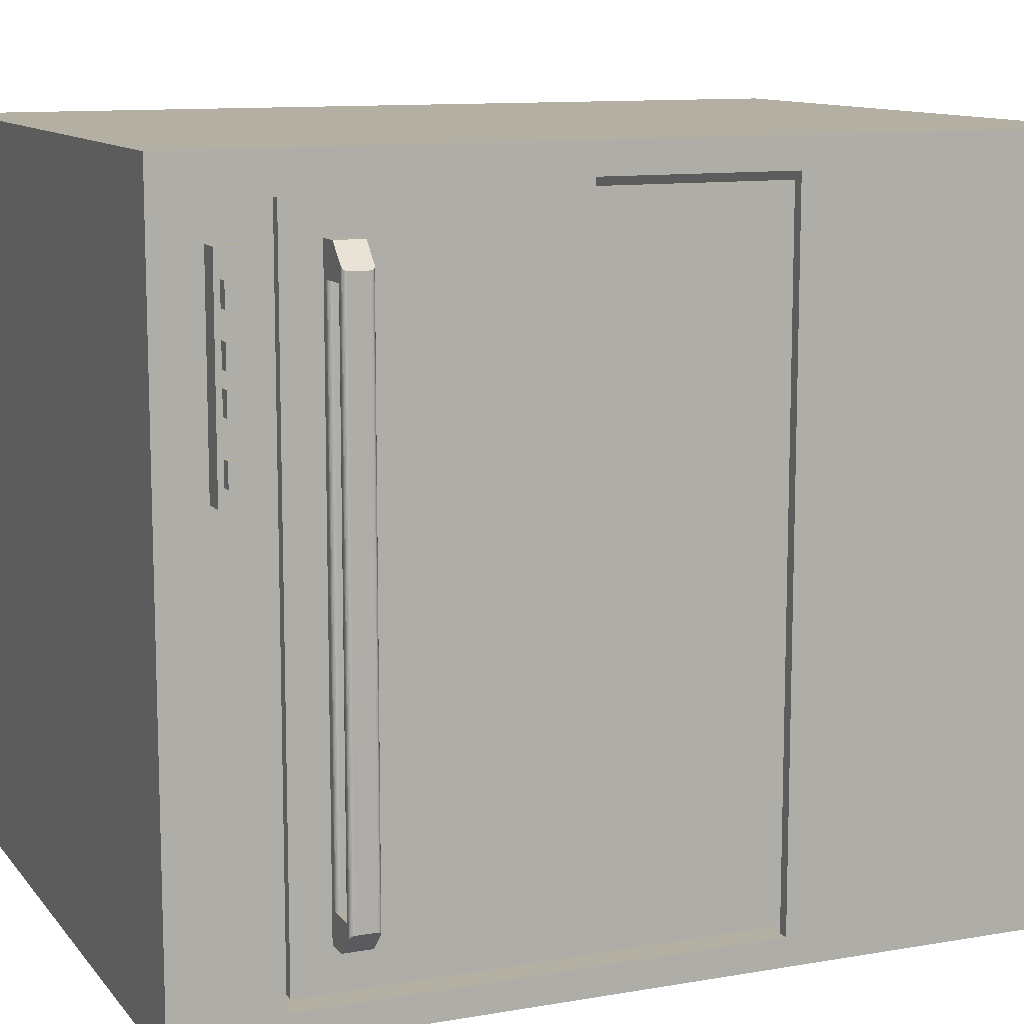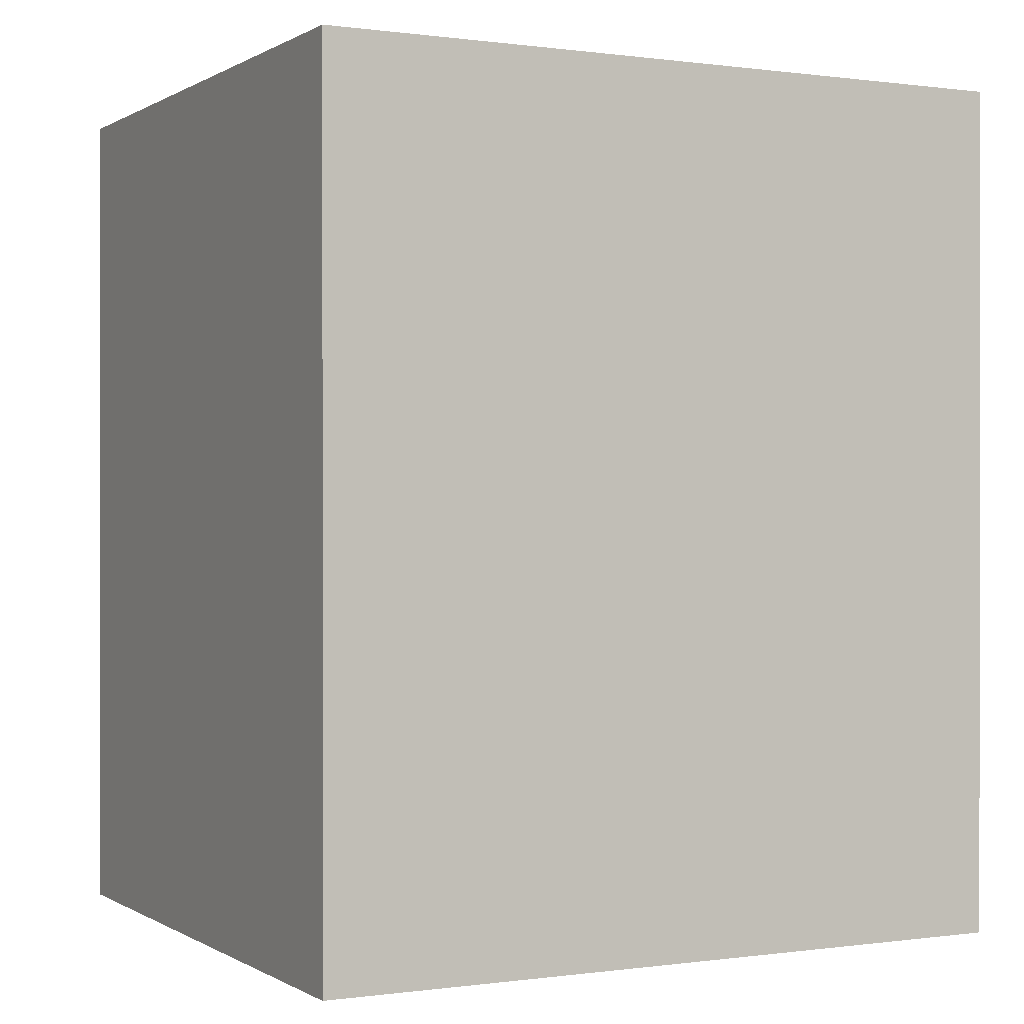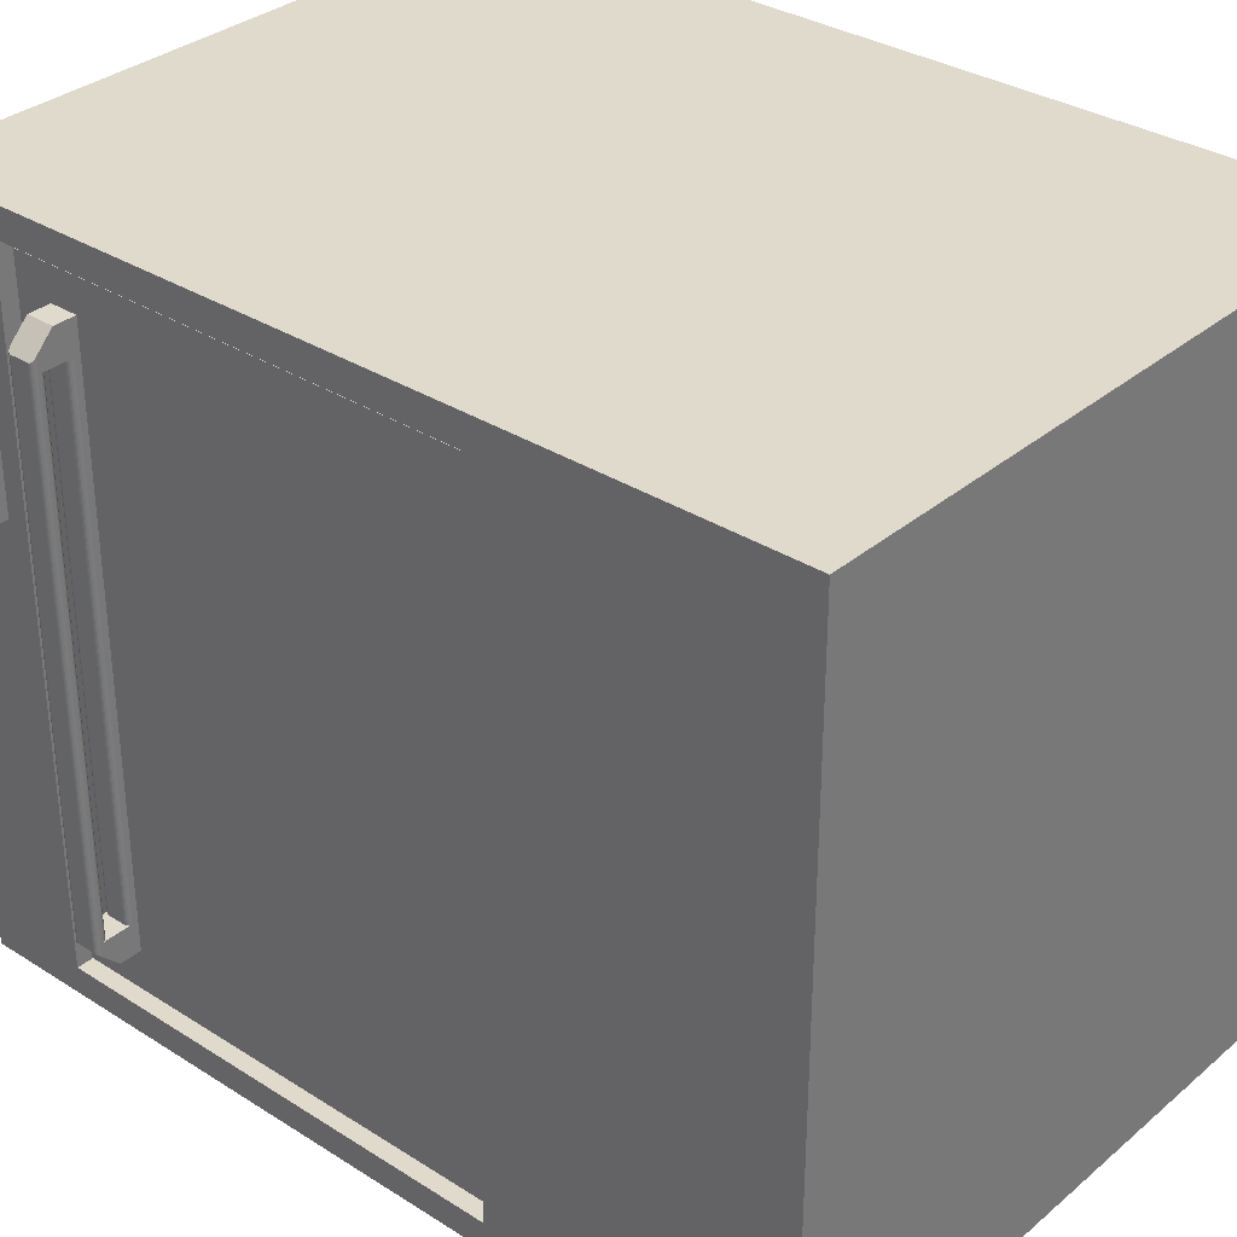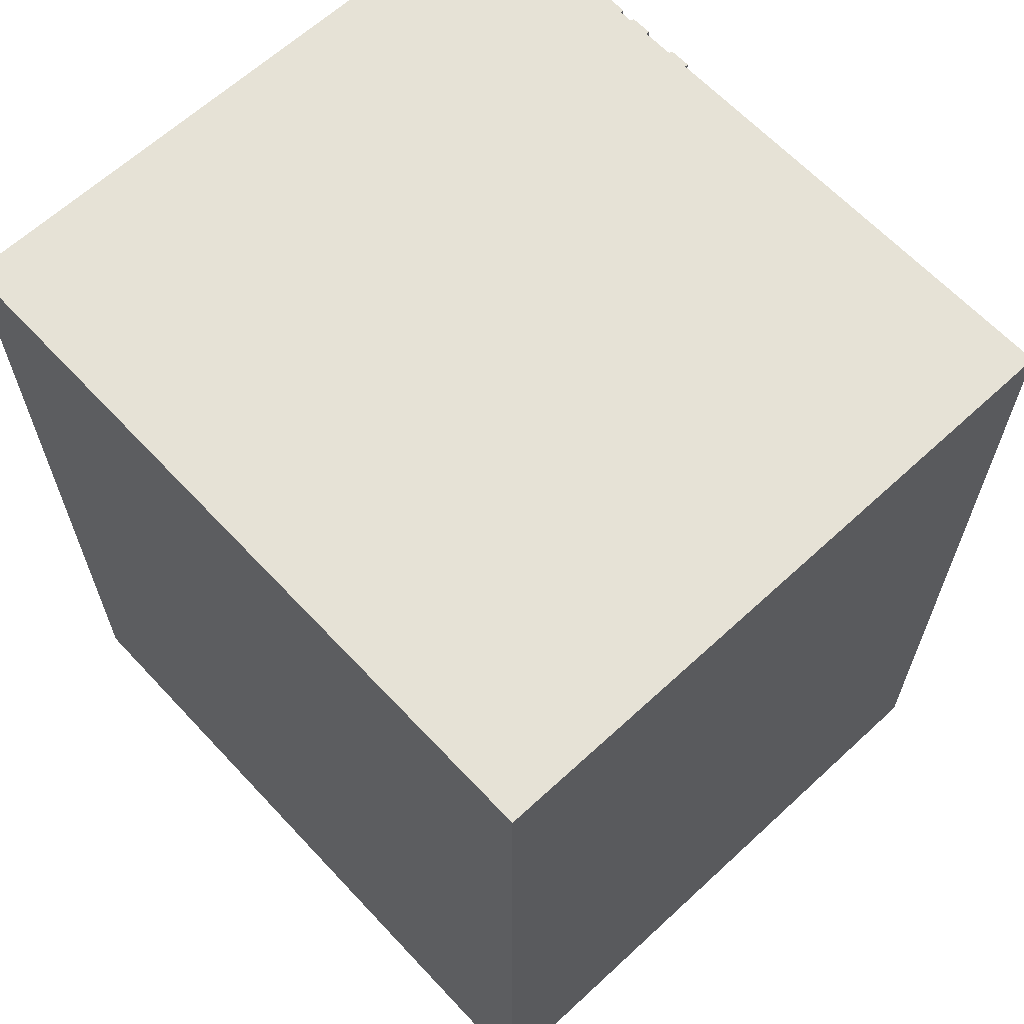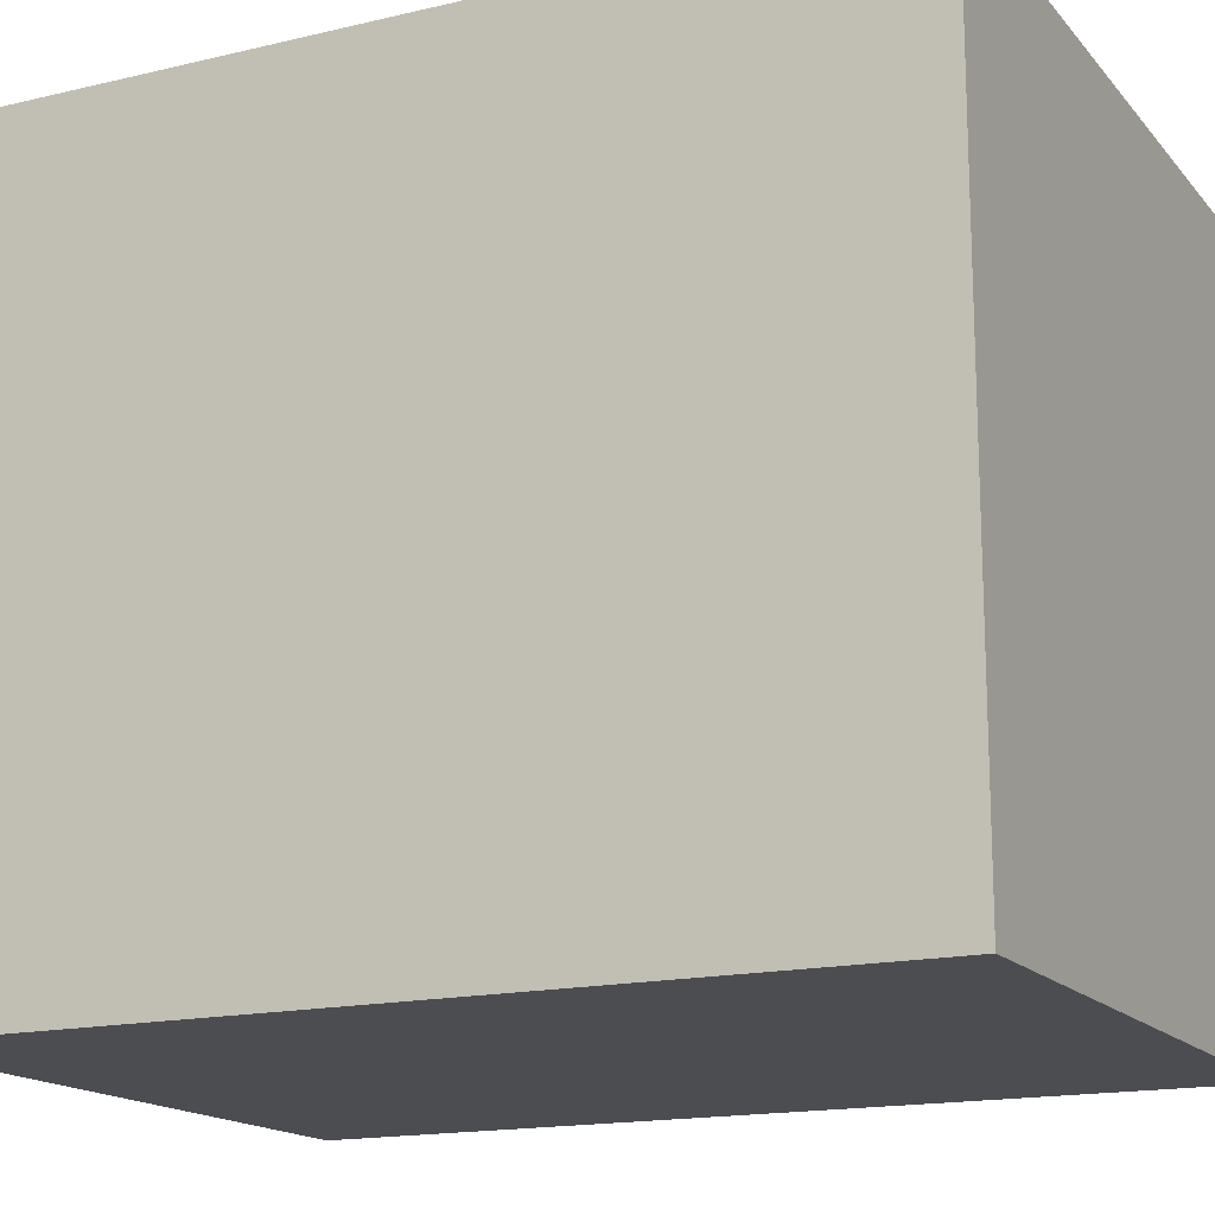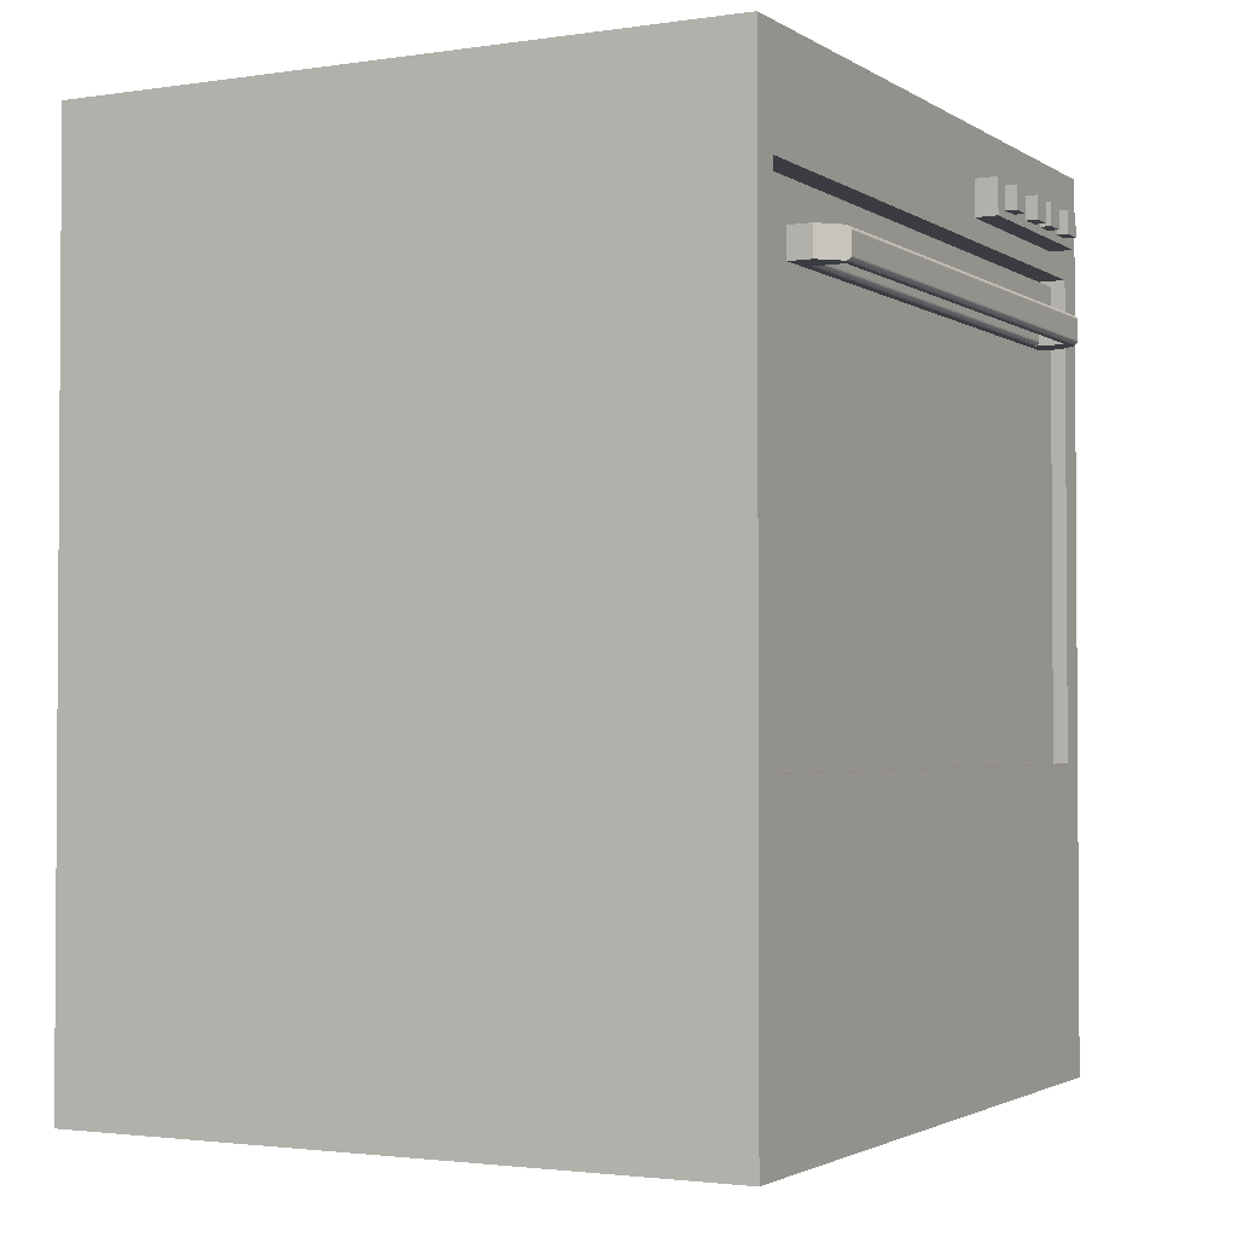
<metadata>
{"format":"obj","ext":"obj","renderer":"f3d","projection":"perspective","resolution":1024,"background":"white","views":[{"elev":11.1,"azim":67.0,"up":"+Y"},{"elev":0.1,"azim":-117.4,"up":"+Z"},{"elev":33.0,"azim":131.1,"up":"+Y"},{"elev":63.8,"azim":-43.0,"up":"+Z"},{"elev":-16.2,"azim":-63.9,"up":"+Y"},{"elev":-2.2,"azim":27.6,"up":"+Z"}]}
</metadata>
<code>
o Lavabajillas_jemi
v 30.9 23.47 61.89
v 30 26.36 61.89
v 31.6 24.76 61.89
v 31.3 23.47 61.89
v 28.97 23.47 61.89
v 28 26.36 61.89
v 28.57 23.47 61.89
v 31.6 -24.24 61.89
v 31.3 -23.06 61.89
v 30.9 -23.06 61.89
v 30 -25.84 61.89
v 28.97 -23.06 61.89
v 28 -25.84 61.89
v 28.57 -23.06 61.89
v 31.6 24.76 64.39
v 31.7 24.66 64.38
v 32 24.36 63.99
v 31.8 24.56 64.34
v 31.88 24.48 64.28
v 31.94 24.42 64.2
v 31.97 24.39 64.13
v 31.99 24.37 64.07
v 32 24.36 64.03
v 30 26.36 64.39
v 31.6 24.76 61.89
v 30 26.36 61.89
v 31.7 24.66 61.91
v 32 24.36 62.29
v 31.8 24.56 61.95
v 32 24.36 62.26
v 31.99 24.37 62.22
v 31.97 24.39 62.15
v 31.88 24.48 62.01
v 31.94 24.42 62.08
v 31.7 24.66 61.91
v 31.7 -24.13 61.91
v 31.8 24.56 61.95
v 31.8 -24.04 61.95
v 31.88 24.48 62.01
v 31.88 -23.95 62.01
v 31.94 24.42 62.08
v 31.94 -23.9 62.08
v 31.97 24.39 62.15
v 31.97 -23.86 62.15
v 31.99 24.37 62.22
v 31.99 -23.84 62.22
v 32 -23.84 62.26
v 32 24.36 62.26
v 32 -23.84 62.29
v 32 24.36 62.29
v 28 26.36 64.39
v 28 26.36 61.89
v 30 -25.84 61.89
v 31.6 -24.24 61.89
v 30 -25.84 64.39
v 31.7 -24.13 61.91
v 32 -23.84 62.29
v 31.8 -24.04 61.95
v 31.88 -23.95 62.01
v 31.94 -23.9 62.08
v 31.97 -23.86 62.15
v 31.99 -23.84 62.22
v 32 -23.84 62.26
v 31.6 -24.24 64.39
v 31.7 -24.13 64.38
v 32 -23.84 63.99
v 31.8 -24.04 64.34
v 32 -23.84 64.03
v 31.99 -23.84 64.07
v 31.97 -23.86 64.13
v 31.88 -23.95 64.28
v 31.94 -23.9 64.2
v 28 29.28 67.72
v 28 29.28 24.83
v 28 -25.84 61.89
v 28 -29.58 24.83
v 28 -25.84 64.39
v 28 -29.58 67.72
v 28.67 23.47 61.91
v 28.77 23.47 61.95
v 28.85 23.47 62.01
v 28.92 23.47 62.09
v 28.96 23.47 62.19
v 30.96 23.47 62.09
v 31.02 23.47 62.01
v 31.1 23.47 61.95
v 30.92 23.47 62.19
v 28.97 23.47 62.29
v 31.2 23.47 61.91
v 30.9 23.47 62.29
v 28.97 23.47 64.39
v 28.57 23.47 64.39
v 28.67 23.47 64.38
v 28.77 23.47 64.34
v 28.85 23.47 64.28
v 28.92 23.47 64.19
v 28.96 23.47 64.1
v 30.9 23.47 63.99
v 28.97 23.47 63.99
v 30.92 23.47 64.1
v 30.9 23.47 64.39
v 30.96 23.47 64.19
v 31.02 23.47 64.28
v 31.1 23.47 64.34
v 31.2 23.47 64.38
v 31.3 23.47 64.39
v 28.67 -23.06 61.91
v 28.77 -23.06 61.95
v 28.85 -23.06 62.01
v 28.92 -23.06 62.09
v 28.96 -23.06 62.19
v 28.97 -23.06 62.29
v 31.2 -23.06 61.91
v 31.1 -23.06 61.95
v 31.02 -23.06 62.01
v 30.96 -23.06 62.09
v 30.92 -23.06 62.19
v 30.9 -23.06 62.29
v 30.9 -23.06 63.99
v 30.9 -23.06 64.39
v 31.3 -23.06 64.39
v 31.2 -23.06 64.38
v 31.1 -23.06 64.34
v 31.02 -23.06 64.28
v 30.96 -23.06 64.19
v 30.92 -23.06 64.1
v 28.97 -23.06 63.99
v 28.96 -23.06 64.1
v 28.97 -23.06 64.39
v 28.92 -23.06 64.19
v 28.85 -23.06 64.28
v 28.77 -23.06 64.34
v 28.67 -23.06 64.38
v 28.57 -23.06 64.39
v 30 -25.84 64.39
v 31.6 -24.24 64.39
v 28 -25.84 64.39
v 31.6 24.76 64.39
v 30 26.36 64.39
v 28 26.36 64.39
v 31.7 -24.13 64.38
v 31.7 24.66 64.38
v 31.8 -24.04 64.34
v 31.8 24.56 64.34
v 31.88 -23.95 64.28
v 31.88 24.48 64.28
v 31.94 24.42 64.2
v 31.94 -23.9 64.2
v 31.97 24.39 64.13
v 31.97 -23.86 64.13
v 31.99 24.37 64.07
v 31.99 -23.84 64.07
v 32 24.36 64.03
v 32 -23.84 64.03
v 32 -23.84 63.99
v 32 24.36 63.99
v 32 24.36 63.99
v 32 -23.84 63.99
v 32 -23.84 62.29
v 32 24.36 62.29
v 27 29.28 67.72
v 27 -29.58 67.72
v 28 -29.58 67.72
v 28 29.28 67.72
v 27 -29.58 24.83
v 28 -29.58 24.83
v 28 29.28 24.83
v 27 29.28 24.83
v 27 29.28 67.72
v 27 29.28 24.83
v 27 -29.58 67.72
v 27 -29.58 24.83
v 29 32.75 1e-06
v -29 32.75 1e-06
v -29 32.75 77.5
v 29 32.75 77.5
v -29 -32.75 -1e-06
v 29 -32.75 -1e-06
v -29 -32.75 77.5
v 29 -32.75 77.5
v 29 30.11 68.35
v 29 26.34 73.35
v 29 26.34 70.25
v 29 8.112 73.35
v 29 30.11 26.86
v 29 -30.26 68.35
v 29 8.112 70.25
v 29 -30.26 26.86
v 28 -30.26 26.86
v -23 -30.26 19.86
v -23 -30.26 68.35
v 28 -30.26 19.86
v -23 30.11 68.35
v 28 30.11 26.86
v -23 30.11 19.86
v 28 30.11 19.86
v 31 26.34 73.35
v 31 24.11 70.87
v 31 26.34 70.25
v 31 22.11 70.87
v 31 24.11 72.87
v 31 22.11 72.87
v 31 19.9 72.87
v 31 19.9 70.87
v 31 17.9 72.87
v 31 16.59 70.87
v 31 17.9 70.87
v 31 16.59 72.87
v 31 11.64 72.87
v 31 14.59 70.87
v 31 14.59 72.87
v 31 11.64 70.87
v 31 8.112 70.25
v 31 9.637 70.87
v 31 8.112 73.35
v 31 9.637 72.87
v 32 14.59 72.87
v 32 16.59 72.87
v 32 14.59 70.87
v 32 16.59 70.87
v 32 19.9 70.87
v 32 17.9 70.87
v 32 19.9 72.87
v 32 17.9 72.87
v 32 22.11 72.87
v 32 24.11 72.87
v 32 22.11 70.87
v 32 24.11 70.87
v 32 11.64 72.87
v 32 11.64 70.87
v 32 9.637 72.87
v 32 9.637 70.87
f 1 2 3
f 1 3 4
f 5 6 2
f 5 2 1
f 7 6 5
f 8 9 4
f 8 10 9
f 8 4 3
f 11 12 10
f 11 10 8
f 13 14 12
f 13 12 11
f 13 6 7
f 13 7 14
f 15 16 17
f 16 18 17
f 18 19 17
f 19 20 17
f 20 21 17
f 21 22 17
f 22 23 17
f 24 15 25
f 26 24 25
f 27 25 28
f 15 17 28
f 25 15 28
f 27 28 29
f 28 30 31
f 28 31 32
f 29 28 33
f 28 32 34
f 33 28 34
f 8 3 35
f 36 35 37
f 36 8 35
f 38 37 39
f 38 36 37
f 40 39 41
f 40 38 39
f 42 41 43
f 42 40 41
f 44 43 45
f 44 42 43
f 46 44 45
f 47 45 48
f 47 46 45
f 49 48 50
f 49 47 48
f 26 51 24
f 52 51 26
f 53 54 55
f 54 56 57
f 56 58 57
f 58 59 57
f 59 60 57
f 60 61 57
f 61 62 57
f 62 63 57
f 55 54 64
f 54 57 64
f 65 64 66
f 64 57 66
f 65 66 67
f 66 68 69
f 66 69 70
f 67 66 71
f 66 70 72
f 71 66 72
f 73 51 52
f 73 52 74
f 75 76 74
f 75 74 52
f 77 51 73
f 78 75 77
f 78 77 73
f 78 76 75
f 55 75 53
f 77 75 55
f 5 79 7
f 5 80 79
f 5 81 80
f 82 81 5
f 83 82 5
f 84 1 85
f 86 85 1
f 87 5 1
f 87 88 83
f 87 83 5
f 87 1 84
f 89 86 1
f 4 89 1
f 90 88 87
f 91 92 93
f 91 93 94
f 91 94 95
f 91 95 96
f 91 96 97
f 98 99 88
f 98 88 90
f 100 97 99
f 100 91 97
f 100 99 98
f 101 102 103
f 101 100 102
f 101 91 100
f 104 101 103
f 105 101 104
f 106 101 105
f 107 7 79
f 107 14 7
f 108 79 80
f 108 80 81
f 108 107 79
f 109 108 81
f 110 81 82
f 110 109 81
f 111 82 83
f 111 83 88
f 111 110 82
f 112 111 88
f 10 113 9
f 10 114 113
f 10 115 114
f 116 115 10
f 117 116 10
f 110 12 109
f 108 109 12
f 111 10 12
f 111 117 10
f 111 12 110
f 107 108 12
f 112 118 117
f 112 119 118
f 112 117 111
f 14 107 12
f 120 121 122
f 120 122 123
f 120 123 124
f 120 124 125
f 120 125 126
f 127 126 119
f 127 119 112
f 128 126 127
f 128 120 126
f 129 128 130
f 129 120 128
f 131 129 130
f 132 129 131
f 133 129 132
f 134 129 133
f 89 9 113
f 89 4 9
f 86 113 114
f 86 89 113
f 85 114 115
f 85 86 114
f 84 115 116
f 84 85 115
f 87 116 117
f 87 84 116
f 90 117 118
f 90 87 117
f 120 135 136
f 120 136 121
f 129 137 135
f 129 135 120
f 134 137 129
f 106 121 136
f 138 101 106
f 138 106 136
f 139 91 101
f 139 101 138
f 140 92 91
f 140 91 139
f 140 137 134
f 140 134 92
f 138 136 141
f 142 141 143
f 142 138 141
f 144 143 145
f 144 142 143
f 146 144 145
f 147 145 148
f 147 146 145
f 149 148 150
f 149 147 148
f 151 150 152
f 151 149 150
f 153 152 154
f 153 154 155
f 153 151 152
f 156 153 155
f 161 162 163
f 161 163 164
f 162 165 166
f 162 166 163
f 167 161 164
f 168 161 167
f 165 168 167
f 165 167 166
f 119 90 118
f 119 98 90
f 122 106 105
f 122 105 104
f 122 121 106
f 123 104 103
f 123 122 104
f 124 123 103
f 125 103 102
f 125 124 103
f 126 102 100
f 126 100 98
f 126 125 102
f 119 126 98
f 92 134 133
f 93 133 132
f 93 92 133
f 94 93 132
f 95 132 131
f 95 94 132
f 96 131 130
f 96 130 128
f 96 95 131
f 97 128 127
f 97 96 128
f 99 97 127
f 99 112 88
f 99 127 112
f 169 170 171
f 170 172 171
f 173 174 175
f 173 175 176
f 177 174 173
f 178 177 173
f 176 175 179
f 176 179 180
f 177 178 180
f 177 180 179
f 174 177 179
f 174 179 175
f 181 176 182
f 183 181 182
f 184 182 176
f 185 176 181
f 180 184 176
f 186 187 184
f 186 184 180
f 188 186 180
f 178 185 188
f 178 173 185
f 173 176 185
f 180 178 188
f 186 181 183
f 186 183 187
f 189 190 191
f 189 192 190
f 186 188 189
f 186 189 191
f 193 186 191
f 181 186 193
f 194 193 195
f 194 181 193
f 185 181 194
f 196 194 195
f 185 194 189
f 185 189 188
f 196 192 189
f 196 189 194
f 190 195 193
f 191 190 193
f 190 196 195
f 192 196 190
f 197 198 199
f 200 199 198
f 201 198 197
f 202 201 197
f 203 200 202
f 203 204 200
f 205 206 207
f 208 206 205
f 209 210 211
f 209 212 210
f 213 212 214
f 215 216 209
f 215 214 216
f 215 213 214
f 197 215 202
f 202 215 203
f 203 215 205
f 205 215 208
f 208 215 211
f 211 215 209
f 213 199 212
f 212 199 210
f 210 199 206
f 206 199 207
f 207 199 204
f 204 199 200
f 182 184 215
f 182 215 197
f 215 187 213
f 184 187 215
f 199 182 197
f 183 182 199
f 187 183 199
f 187 199 213
f 208 211 217
f 208 217 218
f 211 210 219
f 211 219 217
f 210 206 220
f 210 220 219
f 206 208 218
f 206 218 220
f 207 204 221
f 207 221 222
f 204 203 223
f 204 223 221
f 203 205 224
f 203 224 223
f 205 207 222
f 205 222 224
f 201 202 225
f 201 225 226
f 202 200 227
f 202 227 225
f 200 198 228
f 200 228 227
f 198 201 226
f 198 226 228
f 212 209 229
f 212 229 230
f 209 216 231
f 209 231 229
f 216 214 232
f 216 232 231
f 214 212 230
f 214 230 232
f 157 158 159
f 157 159 160
f 232 230 229
f 231 232 229
f 225 228 226
f 225 227 228
f 219 220 218
f 217 219 218
f 224 221 223
f 224 222 221

</code>
